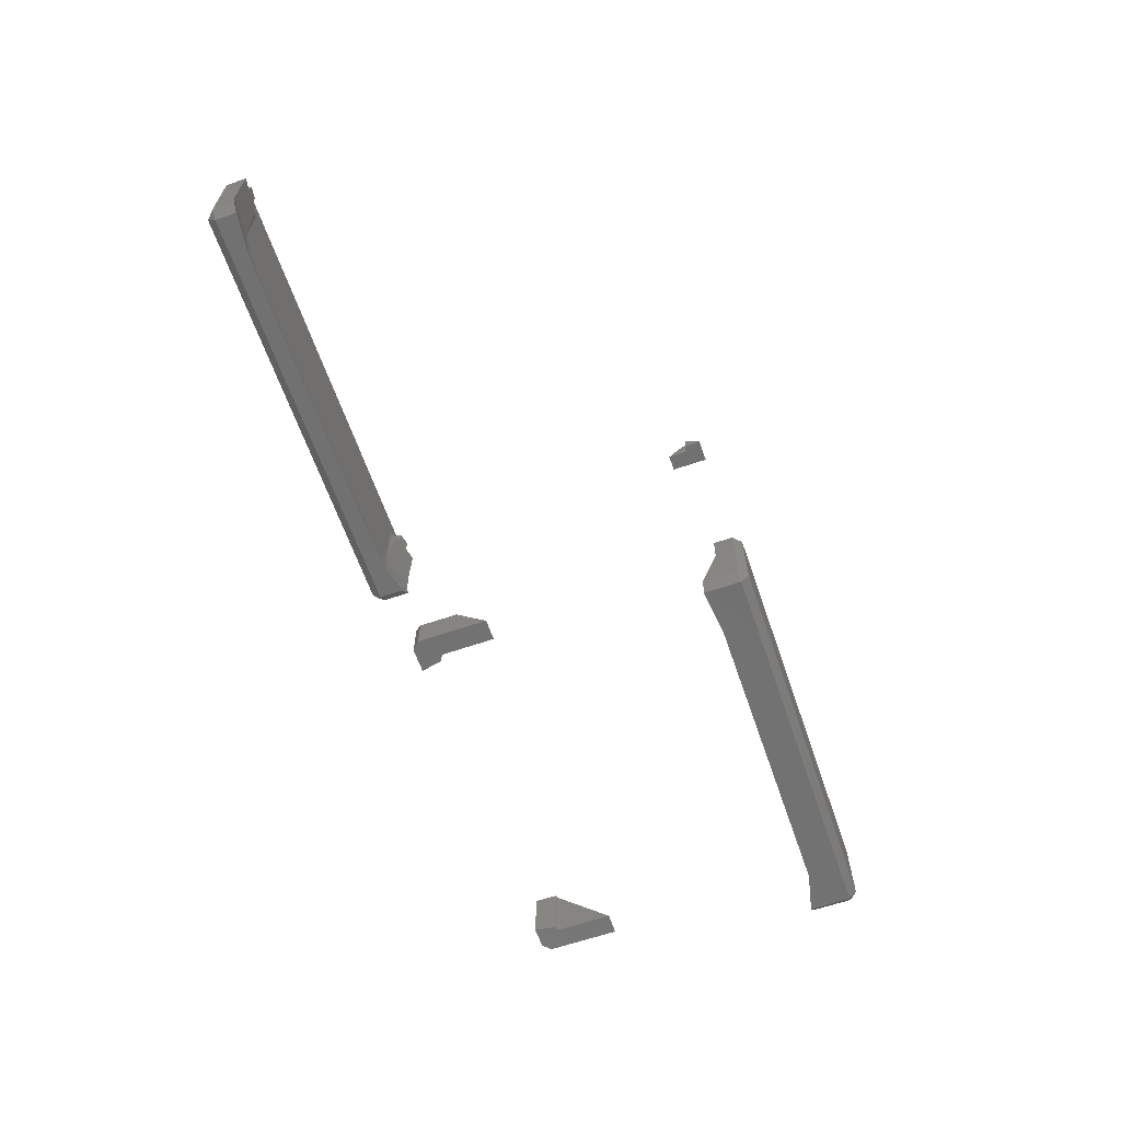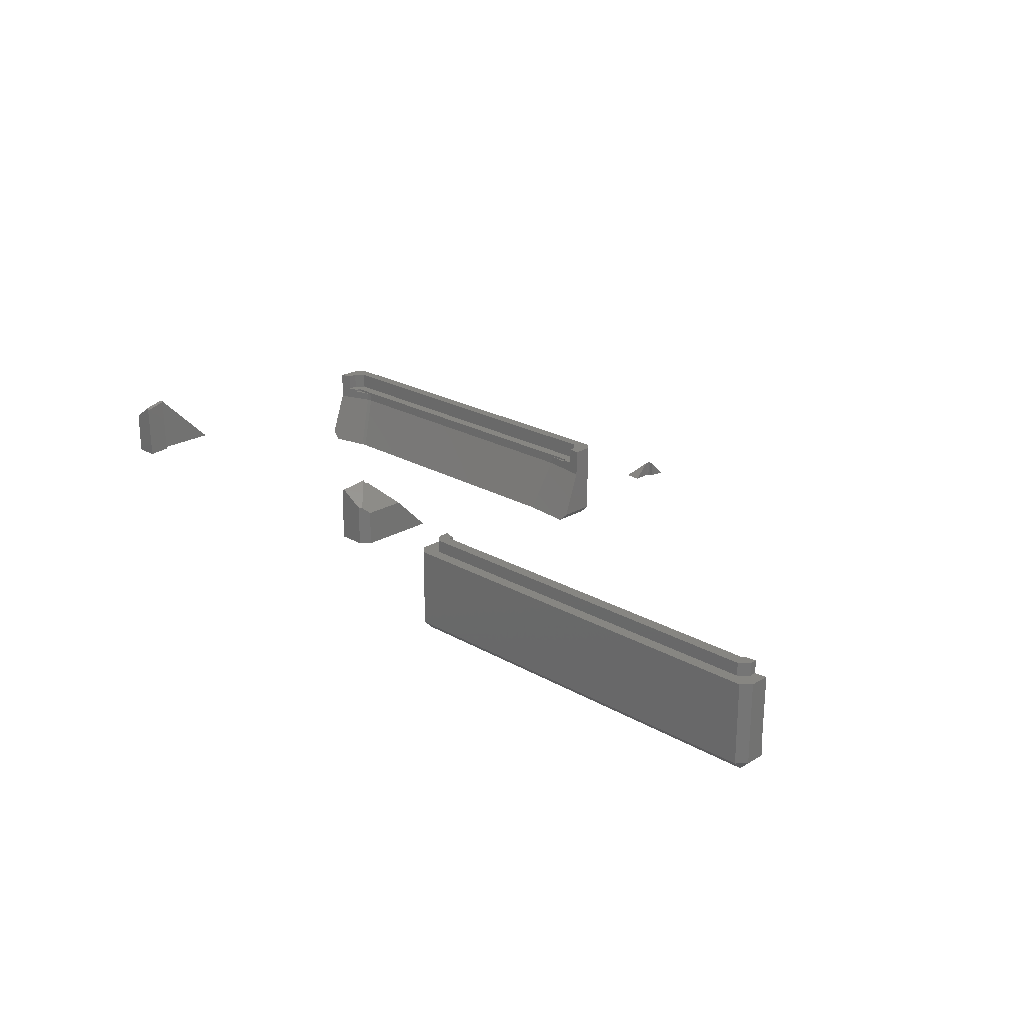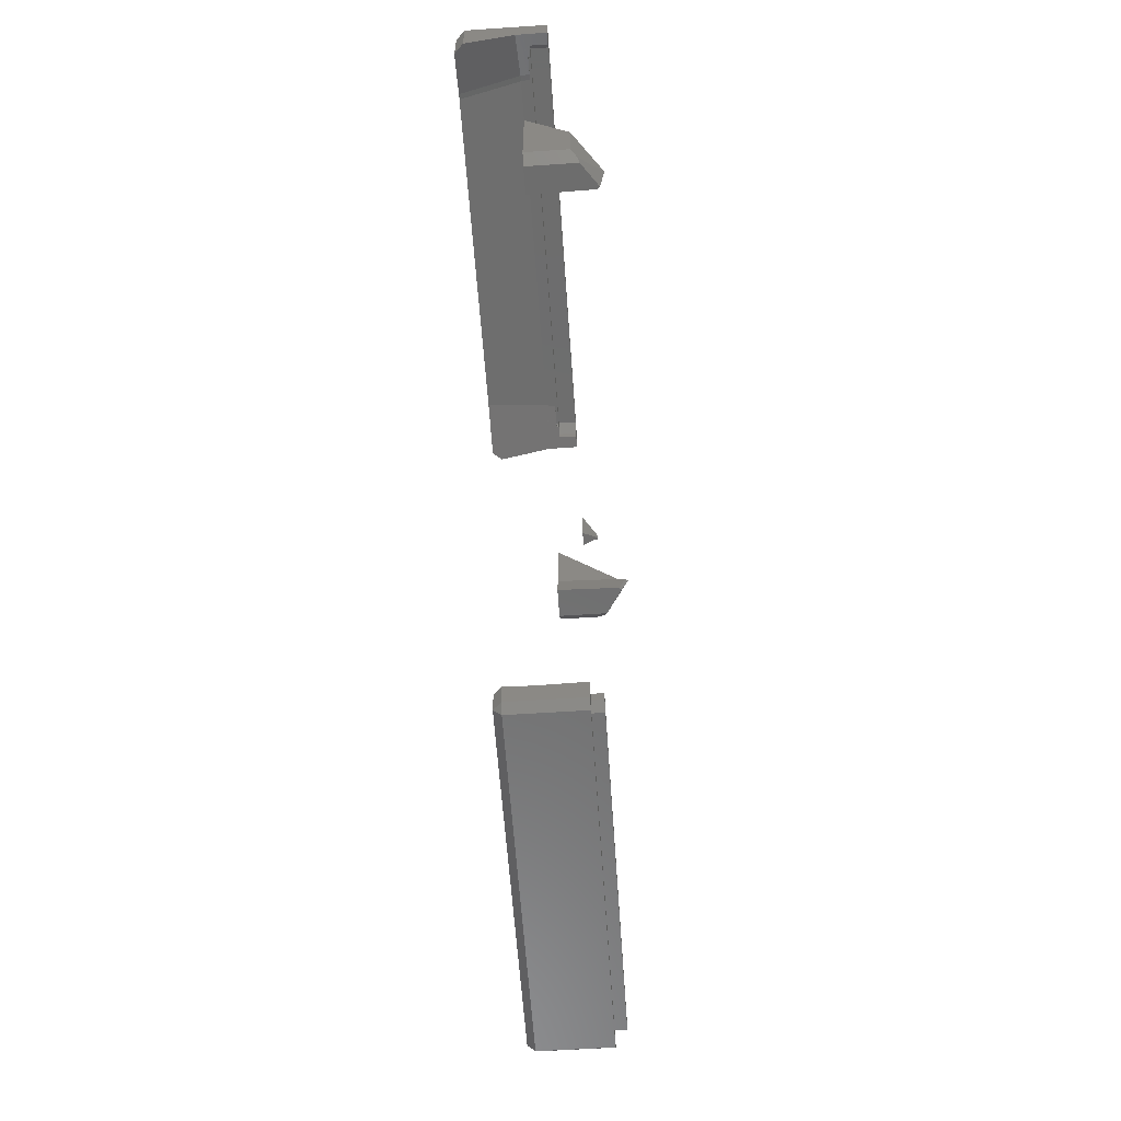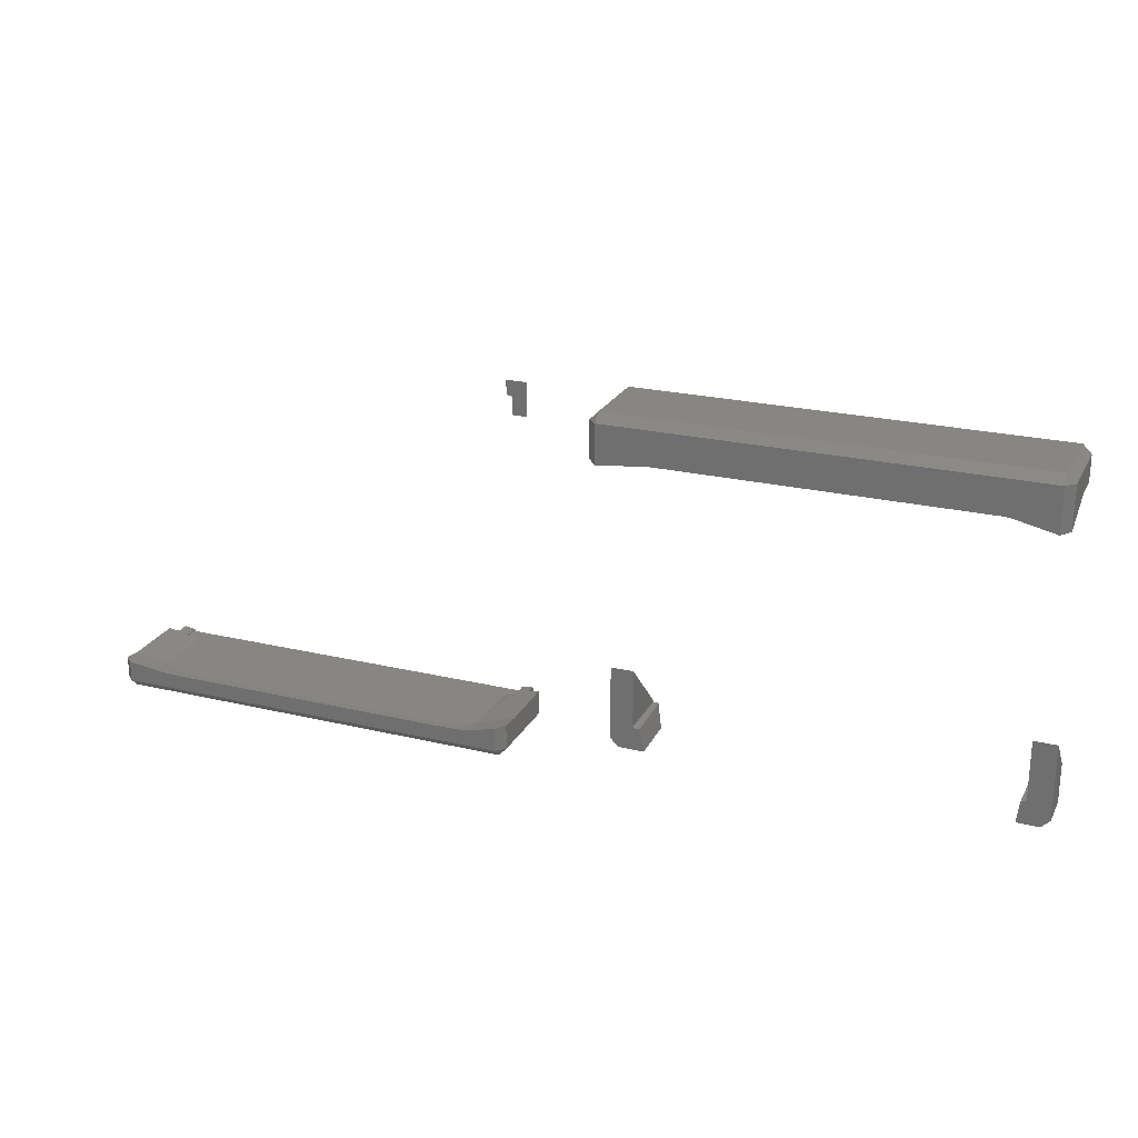
<metadata>
{"format":"stl","ext":"stl","renderer":"f3d","projection":"perspective","resolution":1024,"background":"white","views":[{"elev":-63.5,"azim":109.1,"up":"+Z"},{"elev":22.6,"azim":44.6,"up":"+Z"},{"elev":-59.5,"azim":-86.1,"up":"+Y"},{"elev":23.2,"azim":-157.9,"up":"+Y"}]}
</metadata>
<code>
# stl→obj: 310 verts, 622 faces
v 49.5 43 10
v 48.12 41.62 10
v 49.12 40.62 10
v 2.375 41.62 10
v 1 43 10
v 1.375 40.62 10
v 0 42 10
v 0 39.08 10
v 1.375 39.41 10
v 50.5 42 10
v 50.5 39.67 10
v 49.12 39.83 10
v 49.12 39.82 9.35
v 49.12 40.62 8
v 49.12 39.8 8.129
v 49.12 39.8 8
v 1.375 39.39 9.35
v 1.375 40.62 8
v 1.375 39.36 8
v 2.375 41.62 8
v 48.12 41.62 8
v 47.68 40.18 8
v 47.75 40 8
v 47.5 40.25 8
v 42.25 40.25 8
v 14.26 40.25 8
v 42.24 40.25 8
v 14.25 40.25 8
v 3 40.25 8
v 2.823 40.18 8
v 2.75 40 8
v 2.75 39.69 8
v 47.75 39.95 8
v 42.25 40.25 7.75
v 47.5 40.25 7.75
v 47.68 40.18 7.75
v 47.75 40 7.75
v 47.5 39.98 7.75
v 47.75 39.95 7.75
v 45.12 40.25 7.75
v 44.68 40.25 7.75
v 42.24 40.25 7.75
v 14.25 40.25 7.75
v 5.82 40.25 7.75
v 14.26 40.25 7.75
v 5.384 40.25 7.75
v 3 40.25 7.75
v 4.768 40.16 7.75
v 3.994 39.98 7.75
v 3 39.74 7.75
v 2.75 40 7.75
v 2.823 40.18 7.75
v 2.75 39.68 7.75
v 50.5 39.67 9.35
v 0 39.06 9.35
v 49.46 39.78 9.35
v 5.743 37.98 0.1389
v 6.184 38.47 1.391
v 5.573 38.4 1.401
v 49.76 37.44 0.2583
v 50.5 37.79 1.465
v 43.76 38.47 1.391
v 50.5 37.63 1
v 43.47 38.06 0.1289
v 0.6356 36.91 0.3644
v 0 37.19 1.533
v 0 37 1
v 0.7193 36.9 0.2807
v 0 37.2 1.558
v 50.5 37.8 1.479
v 6.345 38.06 0.1289
v 49.71 37.43 0.2111
v 49.63 39.74 7.75
v 49.66 39.73 7.48
v 50.5 39.67 9.329
v 50.5 39.64 7.48
v 0 39.02 7.656
v 3 39.73 7.48
v 0 39.02 7.48
v 43.44 38.01 0
v 6.362 38.01 0
v 0.9537 36.87 0.04625
v 5.774 37.94 0
v 1 36.87 0
v 5.761 37.94 0
v 49.5 37.38 0
v 45.76 40.16 6.75
v 45 40.24 6.75
v 4.854 40.16 6.75
v 3 39.72 6.75
v 49.73 39.72 6.75
v 5.5 40.24 6.75
v 50.5 39.63 6.66
v 50.5 39.63 6.75
v 0 38.97 6.481
v 1.851 38.92 5.168
v 0 38.48 5.11
v 50.5 39.26 5.611
v 50.5 39.62 6.613
v 45.89 40.15 6.732
v 0 38.99 6.553
v 0 38.99 6.533
v 0 39 6.75
v 0 38.98 6.496
v 45.88 40.15 6.734
v 50.5 39.63 6.647
v 50.5 39.63 6.638
v 50.5 39.63 6.636
v 49.74 39.72 6.75
v 0 37.21 1.577
v 5.054 39.67 5.267
v 50.5 37.8 1.49
v 5.688 39.76 5.279
v 50.5 38.82 4.362
v 44.66 39.76 5.279
v 50.5 39.12 5.194
v 50.5 39.25 5.562
v 0 39.02 7.43
v 50.5 39.63 6.756
v 1 42 0
v 0 42 1
v 1 43 1
v 49.5 42 0
v 49.5 43 1
v 50.5 42 1
v 3.286 2.459 15.06
v 3.361 2.75 7.99
v 3.246 2.75 15.1
v 3.292 2.418 15.05
v 3.629 0 14.61
v 3.737 0 7.99
v 46.96 2.75 7.99
v 47.05 2.418 14.92
v 47.13 2.75 15
v 46.5 0 14.32
v 46.35 0 7.99
v 2.75 3 15.11
v 0 5.745 12.36
v 2.754 2.991 15.12
v 2.75 10.12 7.99
v 0 10.12 7.99
v 2.823 2.823 15.19
v 0.6188 0.3812 12.98
v 2.991 2.754 15.35
v 0 1 12.36
v 3 2.75 15.34
v 3.374 0.01 14.86
v 3.384 0 14.85
v 3.362 0 14.84
v 1 0 13.15
v 3.364 0 14.85
v 46.76 0.01 14.57
v 46.75 0 14.56
v 46.77 0 14.56
v 47.75 10.02 7.99
v 50.5 5.863 12.14
v 50.5 10.02 7.99
v 47.75 3.113 14.89
v 49.82 0.3183 12.82
v 47.5 2.75 15.14
v 47.39 2.75 15.26
v 50.5 1 12.14
v 47.75 3 14.89
v 47.68 2.823 14.97
v 49.5 0 12.89
v 3 2.75 7.99
v 1 0 7.99
v 2.823 2.823 7.99
v 0 1 7.99
v 2.75 3 7.99
v 50.5 1 7.99
v 47.68 2.823 7.99
v 47.75 3 7.99
v 49.5 0 7.99
v 47.5 2.75 7.99
v 102.8 2.75 1.557
v 68.75 2.75 10.15
v 102.8 2.75 10.15
v 68.75 2.75 1.557
v 102.8 2.75 0.95
v 68.75 2.75 0.95
v 108 2.75 12
v 108 2.75 10.15
v 63.5 2.75 12
v 63.5 2.75 10.15
v 108.2 3 10.15
v 108.2 3.02 10.15
v 108.2 2.823 10.15
v 107.1 2.893 10.15
v 106.9 2.802 10.15
v 106.5 2.751 10.15
v 64.25 2.951 10.15
v 64.07 3.025 10.15
v 65 2.751 10.15
v 64.61 2.802 10.15
v 63.99 3.088 10.15
v 63.25 3 10.15
v 63.25 3.265 10.15
v 63.32 2.823 10.15
v 108.2 2.823 12
v 108.2 3 12
v 108.2 3.027 10.65
v 108.2 3.029 10.84
v 108.2 3.045 12
v 63.32 2.823 12
v 63.25 3 12
v 63.25 3.278 10.65
v 63.25 3.312 12
v 65 2.751 2.551
v 67.33 2.75 1.557
v 106.5 2.751 4.65
v 106.5 2.751 2.758
v 106.5 2.751 2.551
v 104.2 2.75 1.557
v 67.24 2.751 1.557
v 104.3 2.751 1.557
v 106.9 2.802 2.551
v 111 3.309 2.551
v 106.9 2.793 2.587
v 64.61 2.802 4.65
v 64.61 2.802 2.551
v 111 3.258 2.984
v 111 3.263 2.946
v 111 3.258 3.178
v 111 3.258 4.992
v 111 3.258 5.028
v 109.6 3.178 10.5
v 111 3.332 10.5
v 106.9 2.802 5.225
v 109.6 3.18 10.65
v 111 3.279 2.803
v 60.5 3.804 3.408
v 60.5 3.804 5.327
v 60.5 3.882 2.551
v 60.5 3.832 3.095
v 60.5 3.804 5.399
v 64.07 3.025 8.402
v 61.88 3.603 10.5
v 61.88 3.607 10.65
v 64.25 2.951 7.17
v 60.5 3.932 10.5
v 105 2.797 0.95
v 105.5 2.755 1.55
v 66.32 2.797 0.95
v 66 2.755 1.55
v 111 3.423 1.593
v 106.2 2.829 1.55
v 60.5 3.965 1.63
v 64.66 2.879 1.55
v 65.05 2.829 1.55
v 111 3.428 1.55
v 60.5 3.972 1.55
v 61.88 3.641 12
v 109.6 3.197 11.87
v 109.6 3.199 12
v 66.05 2.877 9.537e-07
v 66.29 2.873 9.537e-07
v 64.74 2.999 9.537e-07
v 64.58 3.041 9.537e-07
v 65.87 2.891 9.537e-07
v 110 3.488 9.537e-07
v 111 3.493 1
v 105.7 2.949 9.537e-07
v 62.49 3.59 9.537e-07
v 61.5 3.85 9.537e-07
v 60.5 4.022 1
v 66.82 2.863 9.537e-07
v 105.1 2.891 9.537e-07
v 64.81 2.989 9.537e-07
v 105 2.877 9.537e-07
v 104.8 2.873 9.537e-07
v 65.12 2.949 9.537e-07
v 104.3 2.863 9.537e-07
v 103.9 2.854 9.537e-07
v 102.5 2.825 9.537e-07
v 68.75 2.825 9.537e-07
v 67.26 2.854 9.537e-07
v 63.83 40.25 9.99
v 63.87 40.37 11.63
v 63.86 40.25 11.64
v 64.07 42.01 9.99
v 63.25 37.99 9.99
v 61.49 37.99 9.99
v 63.25 40 9.99
v 63.5 40.25 9.99
v 63.32 40.18 9.99
v 61.49 42.01 9.99
v 63.25 40 11.75
v 63.32 40.18 11.82
v 63.5 40.25 11.75
v 63.75 40.25 11.75
v 63.25 39.75 11.75
v 61.88 2.375 10.5
v 60.5 1 10.5
v 61.5 0 10.5
v 109.6 2.375 10.5
v 111 1 10.5
v 110 0 10.5
v 108.6 1.375 10.5
v 62.88 1.375 10.5
v 61.88 2.375 12
v 62.88 1.375 12
v 109.6 2.375 12
v 108.6 1.375 12
v 61.5 0 1
v 60.5 1 1
v 61.5 1 9.537e-07
v 111 1 1
v 110 0 1
v 110 1 9.537e-07
f 1 2 3
f 1 4 2
f 5 4 1
f 5 6 4
f 7 6 5
f 8 6 7
f 6 8 9
f 3 10 1
f 10 3 11
f 11 3 12
f 13 3 14
f 3 13 13
f 14 15 13
f 15 14 16
f 3 13 12
f 17 6 9
f 17 6 17
f 6 17 18
f 18 17 19
f 20 2 4
f 2 20 21
f 14 2 21
f 2 14 3
f 6 20 4
f 20 6 18
f 14 22 23
f 21 24 22
f 21 25 24
f 25 26 27
f 28 25 21
f 25 28 26
f 20 28 21
f 28 20 29
f 20 30 29
f 18 30 20
f 30 18 31
f 19 31 18
f 31 19 32
f 22 14 21
f 14 23 16
f 16 23 33
f 34 24 25
f 24 34 35
f 35 22 24
f 22 35 36
f 37 22 36
f 22 37 23
f 38 37 36
f 38 36 35
f 37 38 39
f 35 40 38
f 35 41 40
f 34 41 35
f 41 34 42
f 43 44 45
f 43 46 44
f 47 46 43
f 47 48 46
f 47 49 48
f 47 50 49
f 51 50 47
f 51 47 52
f 50 51 53
f 42 25 27
f 25 42 34
f 37 33 23
f 33 37 39
f 47 28 29
f 28 47 43
f 31 52 30
f 52 31 51
f 52 29 30
f 29 52 47
f 43 26 28
f 26 43 45
f 32 51 31
f 51 32 53
f 13 11 12
f 11 13 54
f 8 17 9
f 17 8 55
f 56 54 13
f 57 58 59
f 60 61 62
f 61 60 63
f 60 62 64
f 65 66 67
f 66 65 59
f 59 65 57
f 68 57 65
f 59 69 66
f 61 70 62
f 71 58 57
f 72 60 64
f 64 58 71
f 58 64 62
f 55 17 55
f 17 55 17
f 13 54 13
f 54 13 54
f 73 74 56
f 74 75 56
f 75 74 76
f 55 19 17
f 19 53 32
f 77 19 55
f 78 19 77
f 19 78 53
f 53 78 50
f 75 54 56
f 78 77 79
f 80 71 81
f 71 80 64
f 82 57 68
f 83 71 57
f 71 83 81
f 84 57 82
f 57 84 85
f 86 64 80
f 64 86 72
f 85 83 57
f 87 87 88
f 89 49 90
f 38 87 91
f 87 38 88
f 89 48 49
f 78 49 50
f 90 78 90
f 78 90 49
f 92 45 44
f 88 45 92
f 45 88 42
f 42 88 41
f 91 39 38
f 39 74 73
f 39 91 74
f 74 91 91
f 92 44 46
f 38 40 88
f 89 92 48
f 92 46 48
f 88 40 41
f 93 94 87
f 95 96 89
f 96 95 97
f 98 99 100
f 89 101 102
f 103 90 103
f 90 103 90
f 90 103 89
f 89 103 101
f 89 102 104
f 89 104 95
f 105 93 87
f 93 105 106
f 107 106 105
f 100 107 105
f 107 100 108
f 99 108 100
f 91 109 91
f 94 109 91
f 87 91 87
f 94 91 87
f 109 94 94
f 15 56 13
f 56 15 73
f 39 16 33
f 73 16 39
f 15 16 73
f 45 27 26
f 27 45 42
f 110 111 97
f 111 110 59
f 70 112 62
f 58 113 111
f 112 114 62
f 115 114 116
f 114 115 62
f 111 96 97
f 59 58 111
f 62 113 58
f 113 62 115
f 59 110 69
f 115 92 113
f 92 115 88
f 115 117 88
f 117 115 116
f 113 92 111
f 89 111 92
f 111 89 96
f 117 100 88
f 100 117 98
f 100 105 88
f 87 88 105
f 118 90 78
f 90 118 103
f 109 76 74
f 109 74 91
f 76 109 119
f 78 79 118
f 94 119 109
f 120 121 122
f 80 123 86
f 120 80 81
f 120 83 85
f 80 120 123
f 83 120 81
f 120 85 84
f 123 122 124
f 122 123 120
f 54 10 11
f 54 10 54
f 75 10 54
f 76 10 75
f 119 10 76
f 94 10 119
f 94 119 94
f 93 10 94
f 106 10 93
f 107 10 106
f 108 10 107
f 10 108 125
f 99 125 108
f 98 125 99
f 117 125 98
f 116 125 117
f 114 125 116
f 112 125 114
f 70 125 112
f 61 125 70
f 125 61 63
f 125 123 124
f 124 5 1
f 5 124 122
f 121 5 122
f 5 121 7
f 102 7 121
f 55 7 55
f 7 77 55
f 7 79 77
f 7 118 79
f 7 103 103
f 7 101 103
f 7 102 101
f 121 104 102
f 121 95 104
f 121 97 95
f 121 110 97
f 121 69 110
f 121 66 69
f 66 121 67
f 7 55 8
f 7 103 118
f 63 123 125
f 60 123 63
f 60 72 123
f 123 72 86
f 10 124 1
f 124 10 125
f 120 67 121
f 120 65 67
f 120 68 65
f 120 82 68
f 82 120 84
f 126 127 128
f 129 127 126
f 130 127 129
f 127 130 131
f 132 133 134
f 135 132 136
f 132 135 133
f 137 138 139
f 140 138 137
f 138 140 141
f 142 143 144
f 145 142 139
f 145 139 138
f 142 145 143
f 146 126 128
f 126 146 144
f 130 147 148
f 129 147 130
f 129 144 147
f 144 149 147
f 144 150 149
f 150 144 143
f 147 149 151
f 126 144 129
f 147 151 148
f 152 153 154
f 155 156 157
f 156 155 158
f 159 160 161
f 160 159 162
f 162 158 163
f 162 163 164
f 158 162 156
f 162 164 160
f 134 133 161
f 161 165 159
f 161 154 165
f 154 161 152
f 133 152 161
f 135 152 133
f 152 135 153
f 131 166 127
f 167 166 131
f 166 167 168
f 169 168 167
f 168 169 170
f 141 170 169
f 170 141 140
f 171 172 173
f 174 175 172
f 136 175 174
f 175 136 132
f 172 171 174
f 171 173 157
f 157 173 155
f 173 158 155
f 158 173 163
f 175 164 172
f 164 175 160
f 172 163 173
f 163 172 164
f 142 137 139
f 137 142 168
f 137 168 170
f 146 142 144
f 166 142 146
f 142 166 168
f 160 134 161
f 175 134 160
f 134 175 132
f 166 128 127
f 128 166 146
f 140 137 170
f 171 156 162
f 156 171 157
f 165 162 159
f 162 165 174
f 162 174 171
f 169 138 141
f 138 169 145
f 167 145 169
f 150 145 167
f 145 150 143
f 149 148 151
f 149 130 148
f 150 130 149
f 131 150 167
f 150 131 130
f 135 154 153
f 135 165 154
f 136 165 135
f 165 136 174
f 176 177 178
f 176 179 177
f 180 179 176
f 179 180 181
f 178 182 183
f 182 178 184
f 177 184 178
f 184 177 185
f 183 186 187
f 186 183 188
f 189 183 187
f 190 183 189
f 191 183 190
f 183 191 178
f 185 192 193
f 194 185 177
f 195 185 194
f 192 185 195
f 196 185 193
f 197 185 196
f 197 196 198
f 185 197 199
f 188 182 200
f 182 188 183
f 188 201 186
f 201 188 200
f 186 202 187
f 186 203 202
f 203 186 201
f 203 201 204
f 205 197 206
f 197 205 199
f 185 205 184
f 205 185 199
f 206 207 208
f 197 207 206
f 207 197 198
f 177 209 194
f 209 177 179
f 179 210 209
f 211 178 191
f 176 211 212
f 176 212 213
f 211 176 178
f 213 214 176
f 210 215 209
f 213 216 214
f 213 217 218
f 213 217 217
f 217 213 219
f 212 219 213
f 194 220 195
f 209 220 194
f 220 209 221
f 217 222 223
f 222 217 219
f 224 211 225
f 211 224 212
f 226 227 228
f 187 229 189
f 227 226 187
f 187 226 229
f 229 226 211
f 227 202 230
f 202 227 187
f 231 218 217
f 220 232 233
f 232 220 221
f 221 234 235
f 226 225 211
f 236 220 233
f 219 224 222
f 224 219 212
f 217 217 219
f 196 237 198
f 207 238 239
f 198 238 207
f 237 238 198
f 236 238 237
f 236 237 240
f 238 236 241
f 236 240 220
f 223 231 217
f 221 235 232
f 242 243 243
f 179 181 210
f 176 214 180
f 181 244 245
f 243 242 180
f 214 216 180
f 210 181 215
f 216 243 180
f 215 181 245
f 246 213 218
f 213 246 247
f 221 248 234
f 248 221 249
f 213 247 243
f 221 209 249
f 209 250 249
f 246 251 247
f 215 245 209
f 213 243 216
f 209 245 250
f 249 252 248
f 207 253 208
f 253 207 239
f 230 203 254
f 203 230 202
f 254 204 255
f 204 254 203
f 256 244 257
f 244 256 245
f 249 258 259
f 260 245 256
f 261 251 262
f 251 261 247
f 247 261 263
f 264 252 249
f 265 252 264
f 252 265 266
f 244 267 257
f 247 243 243
f 263 243 247
f 243 263 268
f 269 258 249
f 270 243 268
f 249 259 264
f 270 242 243
f 242 270 271
f 269 250 272
f 250 269 249
f 260 250 245
f 250 260 272
f 242 271 273
f 242 273 274
f 274 180 242
f 180 274 275
f 275 181 180
f 181 275 276
f 277 267 244
f 277 181 276
f 181 277 244
f 278 279 280
f 279 278 281
f 282 283 284
f 285 281 278
f 286 281 285
f 287 286 284
f 287 284 283
f 286 287 281
f 288 286 289
f 286 288 284
f 286 290 289
f 290 286 285
f 290 280 291
f 285 280 290
f 280 285 278
f 292 284 288
f 284 292 282
f 287 288 289
f 283 288 287
f 288 283 292
f 292 283 282
f 279 291 280
f 291 279 290
f 281 290 279
f 281 289 290
f 289 281 287
f 241 293 238
f 293 241 294
f 293 294 295
f 296 297 228
f 296 228 227
f 297 296 298
f 299 298 296
f 300 298 299
f 300 295 298
f 295 300 293
f 253 206 208
f 206 253 301
f 206 301 302
f 201 303 255
f 201 255 204
f 303 201 200
f 303 200 304
f 182 304 200
f 184 304 182
f 184 302 304
f 205 302 184
f 302 205 206
f 303 254 255
f 303 230 254
f 296 230 303
f 230 296 227
f 300 304 302
f 304 300 299
f 293 239 238
f 301 239 293
f 239 301 253
f 304 296 303
f 296 304 299
f 300 301 293
f 301 300 302
f 193 237 196
f 229 191 190
f 191 229 211
f 190 189 229
f 195 240 192
f 240 195 220
f 192 237 193
f 237 192 240
f 305 306 307
f 308 225 226
f 308 226 297
f 297 226 228
f 308 246 218
f 246 308 251
f 225 308 224
f 224 308 222
f 222 308 223
f 223 308 231
f 231 308 218
f 251 308 262
f 308 309 310
f 305 298 295
f 298 305 309
f 306 265 307
f 265 306 266
f 305 294 306
f 294 305 295
f 306 252 266
f 252 306 248
f 306 233 232
f 233 306 236
f 235 306 232
f 234 306 235
f 248 306 234
f 294 236 306
f 236 294 241
f 308 261 262
f 261 308 310
f 310 263 261
f 310 268 263
f 310 270 268
f 310 271 270
f 310 273 271
f 310 274 273
f 310 275 274
f 310 276 275
f 307 276 310
f 276 307 277
f 277 307 267
f 267 307 257
f 307 259 258
f 257 307 256
f 307 260 256
f 307 272 260
f 307 269 272
f 307 258 269
f 259 307 264
f 264 307 265
f 298 308 297
f 308 298 309
f 307 309 305
f 309 307 310

</code>
